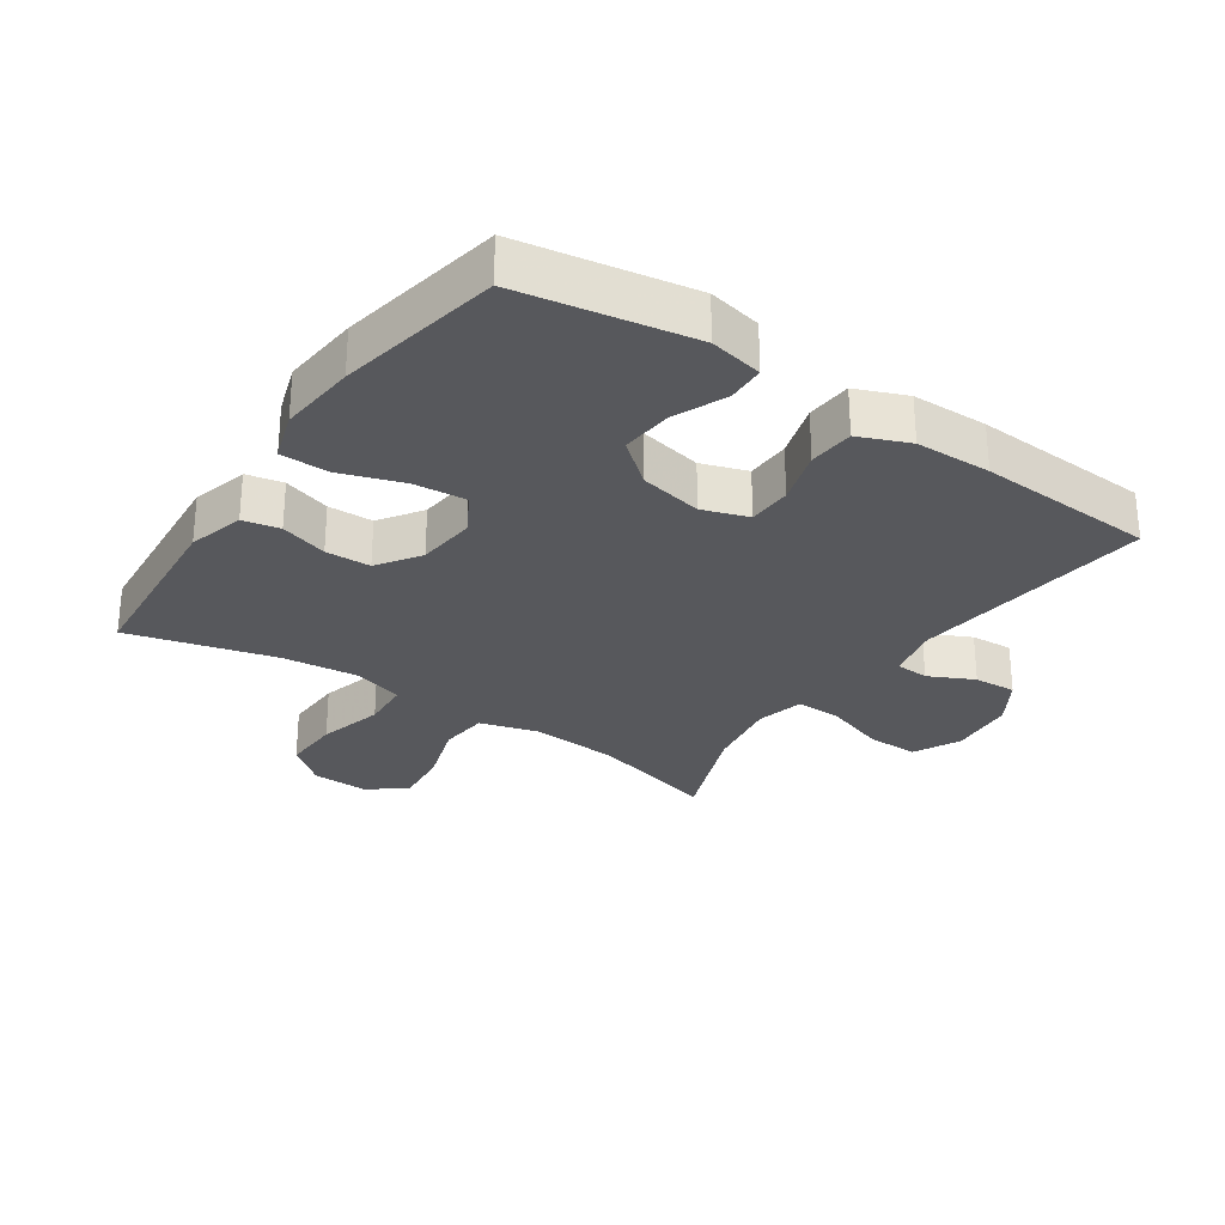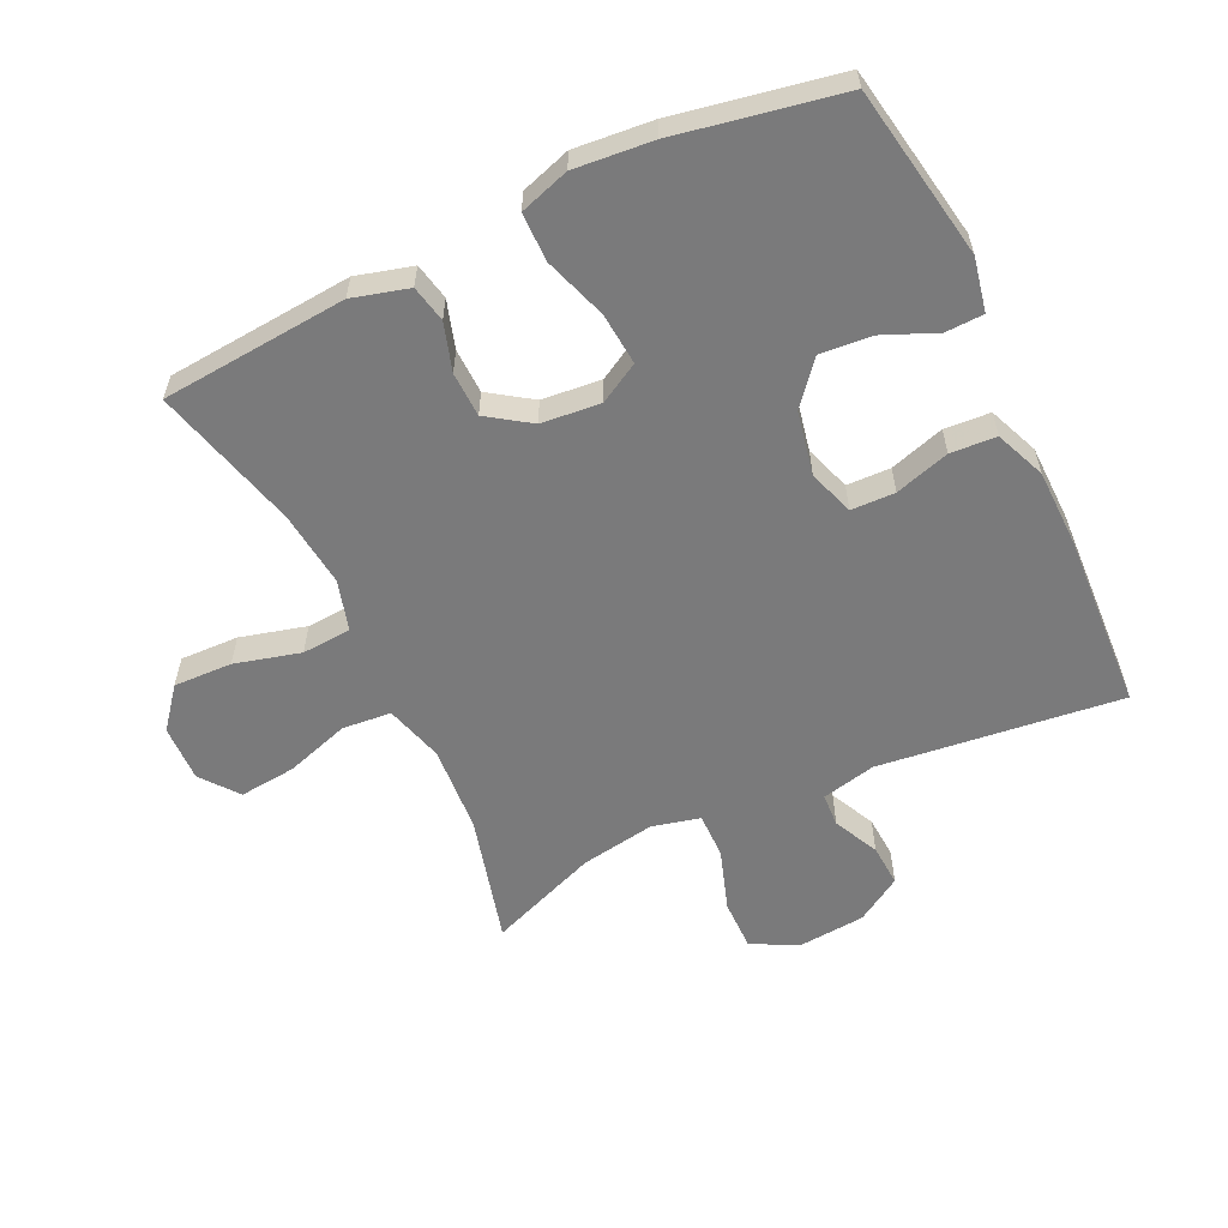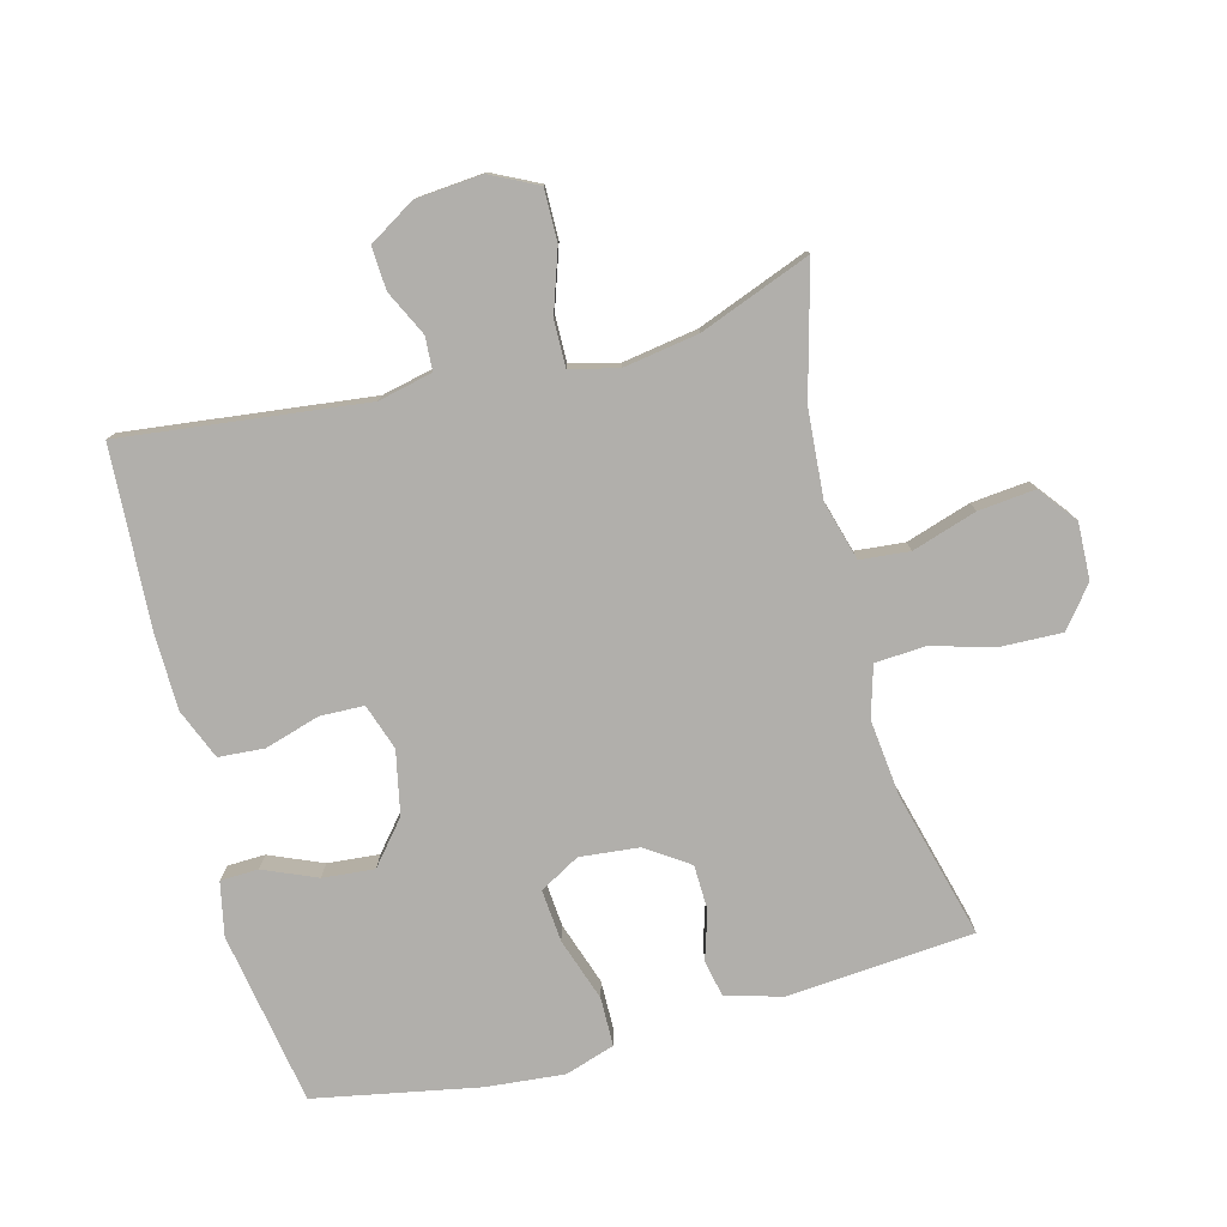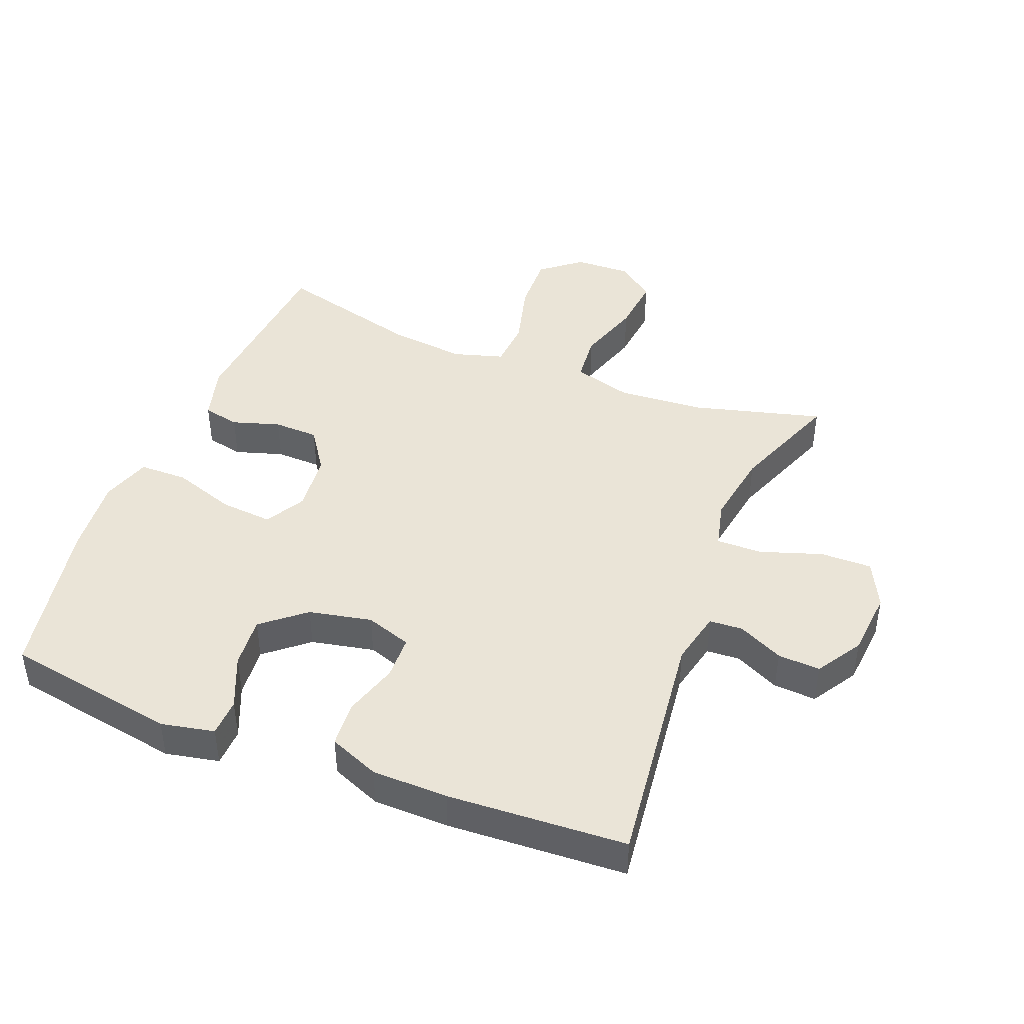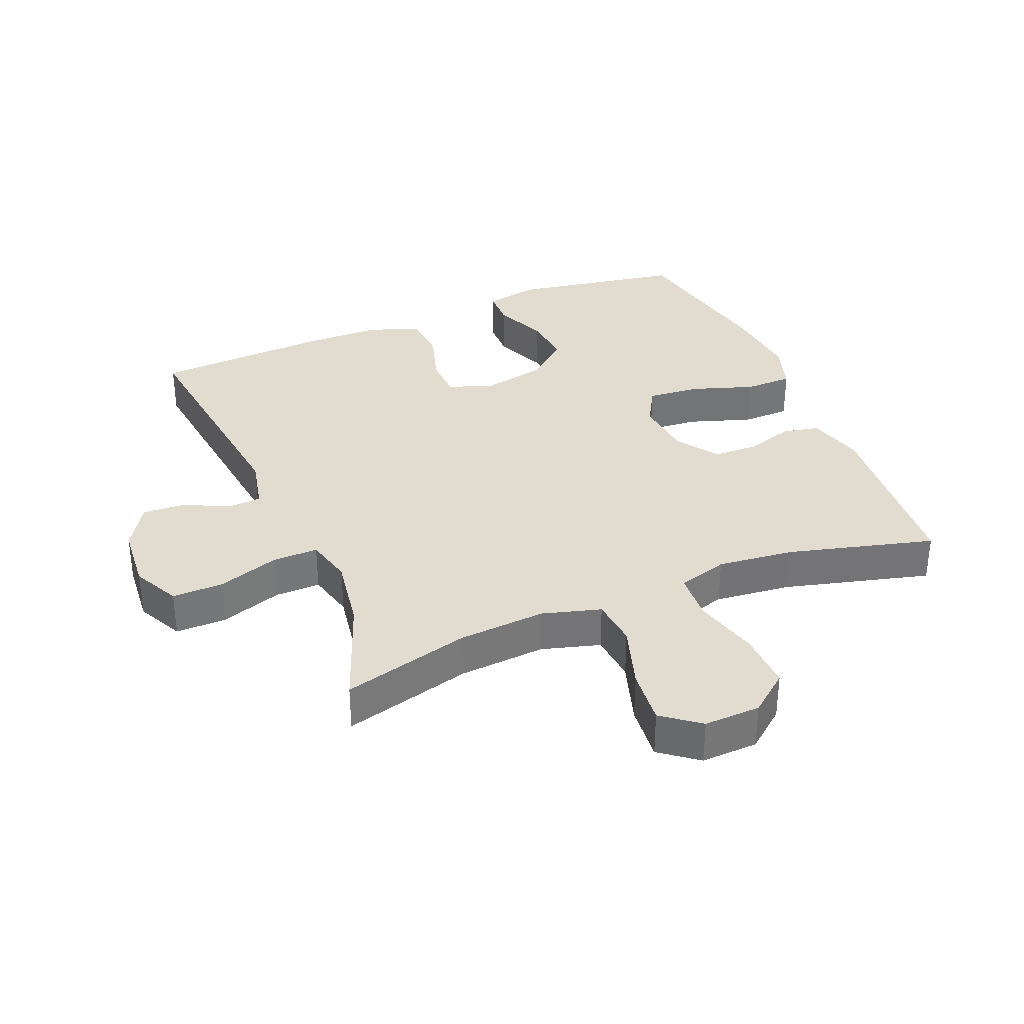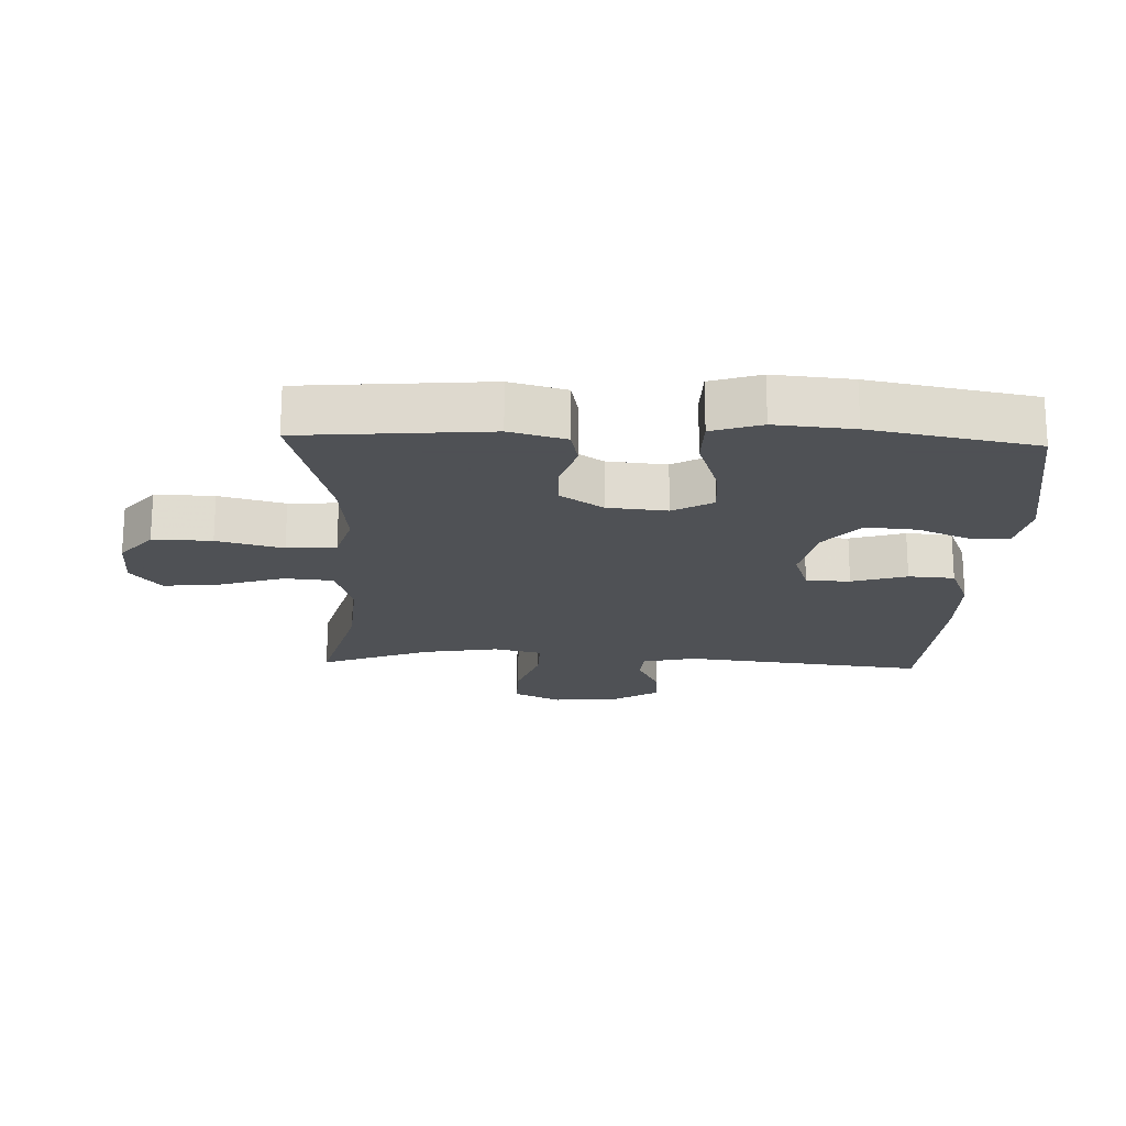
<metadata>
{"format":"obj","ext":"obj","renderer":"f3d","projection":"perspective","resolution":1024,"background":"white","views":[{"elev":-28.4,"azim":145.7,"up":"+Y"},{"elev":-58.1,"azim":115.4,"up":"+Y"},{"elev":-78.2,"azim":-75.3,"up":"+Y"},{"elev":43.7,"azim":-158.5,"up":"+Y"},{"elev":34.2,"azim":-22.6,"up":"+Y"},{"elev":-19.5,"azim":87.9,"up":"+Y"}]}
</metadata>
<code>
v 0.5 0.07 -0.5
v 0.232 0.07 -0.546
v 0.149 0.07 -0.529
v 0.147 0.07 -0.47
v 0.182 0.07 -0.388
v 0.189 0.07 -0.308
v 0.123 0.07 -0.253
v 0.025 0.07 -0.233
v -0.046 0.07 -0.257
v -0.048 0.07 -0.325
v -0.022 0.07 -0.41
v -0.027 0.07 -0.481
v -0.105 0.07 -0.513
v -0.223 0.07 -0.515
v -0.5 0.07 -0.5
v -0.456 0.07 -0.123
v -0.475 0.07 -0.039
v -0.527 0.07 -0.036
v -0.597 0.07 -0.07
v -0.663 0.07 -0.074
v -0.707 0.07 -0.003
v -0.716 0.07 0.1
v -0.68 0.07 0.173
v -0.6 0.07 0.172
v -0.504 0.07 0.14
v -0.433 0.07 0.139
v -0.415 0.07 0.213
v -0.434 0.07 0.329
v -0.5 0.07 0.5
v -0.3 0.07 0.447
v -0.164 0.07 0.437
v -0.073 0.07 0.463
v -0.066 0.07 0.539
v -0.098 0.07 0.639
v -0.107 0.07 0.727
v -0.049 0.07 0.772
v 0.039 0.07 0.769
v 0.101 0.07 0.719
v 0.098 0.07 0.628
v 0.071 0.07 0.526
v 0.076 0.07 0.45
v 0.154 0.07 0.427
v 0.273 0.07 0.44
v 0.5 0.07 0.5
v 0.524 0.07 0.211
v 0.5 0.07 0.124
v 0.443 0.07 0.112
v 0.369 0.07 0.135
v 0.299 0.07 0.133
v 0.254 0.07 0.067
v 0.245 0.07 -0.025
v 0.28 0.07 -0.087
v 0.361 0.07 -0.08
v 0.459 0.07 -0.047
v 0.534 0.07 -0.048
v 0.559 0.07 -0.125
v 0.548 0.07 -0.246
v 0.5 0 -0.5
v 0.232 0 -0.546
v 0.149 0 -0.529
v 0.147 0 -0.47
v 0.182 0 -0.388
v 0.189 0 -0.308
v 0.123 0 -0.253
v 0.025 0 -0.233
v -0.046 0 -0.257
v -0.048 0 -0.325
v -0.022 0 -0.41
v -0.027 0 -0.481
v -0.105 0 -0.513
v -0.223 0 -0.515
v -0.5 0 -0.5
v -0.456 0 -0.123
v -0.475 0 -0.039
v -0.527 0 -0.036
v -0.597 0 -0.07
v -0.663 0 -0.074
v -0.707 0 -0.003
v -0.716 0 0.1
v -0.68 0 0.173
v -0.6 0 0.172
v -0.504 0 0.14
v -0.433 0 0.139
v -0.415 0 0.213
v -0.434 0 0.329
v -0.5 0 0.5
v -0.3 0 0.447
v -0.164 0 0.437
v -0.073 0 0.463
v -0.066 0 0.539
v -0.098 0 0.639
v -0.107 0 0.727
v -0.049 0 0.772
v 0.039 0 0.769
v 0.101 0 0.719
v 0.098 0 0.628
v 0.071 0 0.526
v 0.076 0 0.45
v 0.154 0 0.427
v 0.273 0 0.44
v 0.5 0 0.5
v 0.524 0 0.211
v 0.5 0 0.124
v 0.443 0 0.112
v 0.369 0 0.135
v 0.299 0 0.133
v 0.254 0 0.067
v 0.245 0 -0.025
v 0.28 0 -0.087
v 0.361 0 -0.08
v 0.459 0 -0.047
v 0.534 0 -0.048
v 0.559 0 -0.125
v 0.548 0 -0.246
f 53 54 55 56
f 52 53 56 57
f 45 46 47 48
f 43 44 45 48
f 42 43 48 49
f 41 42 49 50
f 37 38 39 40
f 37 40 41
f 36 37 41
f 33 34 35 36
f 33 36 41
f 32 33 41 50
f 28 29 30
f 27 28 30 31
f 26 27 31 32
f 22 23 24 25
f 22 25 26
f 21 22 26
f 18 19 20 21
f 17 18 21 26
f 16 17 26 32
f 10 11 12 13
f 9 10 13 14
f 2 3 4 5
f 2 5 6
f 52 57 1 2
f 51 52 2 6
f 50 51 6 7
f 32 50 7 8
f 16 32 8 9
f 9 14 15 16
f 113 112 111 110
f 114 113 110 109
f 105 104 103 102
f 105 102 101 100
f 106 105 100 99
f 107 106 99 98
f 97 96 95 94
f 98 97 94
f 98 94 93
f 93 92 91 90
f 98 93 90
f 107 98 90 89
f 87 86 85
f 88 87 85 84
f 89 88 84 83
f 82 81 80 79
f 83 82 79
f 83 79 78
f 78 77 76 75
f 83 78 75 74
f 89 83 74 73
f 70 69 68 67
f 71 70 67 66
f 62 61 60 59
f 63 62 59
f 59 58 114 109
f 63 59 109 108
f 64 63 108 107
f 65 64 107 89
f 66 65 89 73
f 73 72 71 66
f 1 58 59 2
f 2 59 60 3
f 3 60 61 4
f 4 61 62 5
f 5 62 63 6
f 6 63 64 7
f 7 64 65 8
f 8 65 66 9
f 9 66 67 10
f 10 67 68 11
f 11 68 69 12
f 12 69 70 13
f 13 70 71 14
f 14 71 72 15
f 15 72 73 16
f 16 73 74 17
f 17 74 75 18
f 18 75 76 19
f 19 76 77 20
f 20 77 78 21
f 21 78 79 22
f 22 79 80 23
f 23 80 81 24
f 24 81 82 25
f 25 82 83 26
f 26 83 84 27
f 27 84 85 28
f 28 85 86 29
f 29 86 87 30
f 30 87 88 31
f 31 88 89 32
f 32 89 90 33
f 33 90 91 34
f 34 91 92 35
f 35 92 93 36
f 36 93 94 37
f 37 94 95 38
f 38 95 96 39
f 39 96 97 40
f 40 97 98 41
f 41 98 99 42
f 42 99 100 43
f 43 100 101 44
f 44 101 102 45
f 45 102 103 46
f 46 103 104 47
f 47 104 105 48
f 48 105 106 49
f 49 106 107 50
f 50 107 108 51
f 51 108 109 52
f 52 109 110 53
f 53 110 111 54
f 54 111 112 55
f 55 112 113 56
f 56 113 114 57
f 57 114 58 1

</code>
